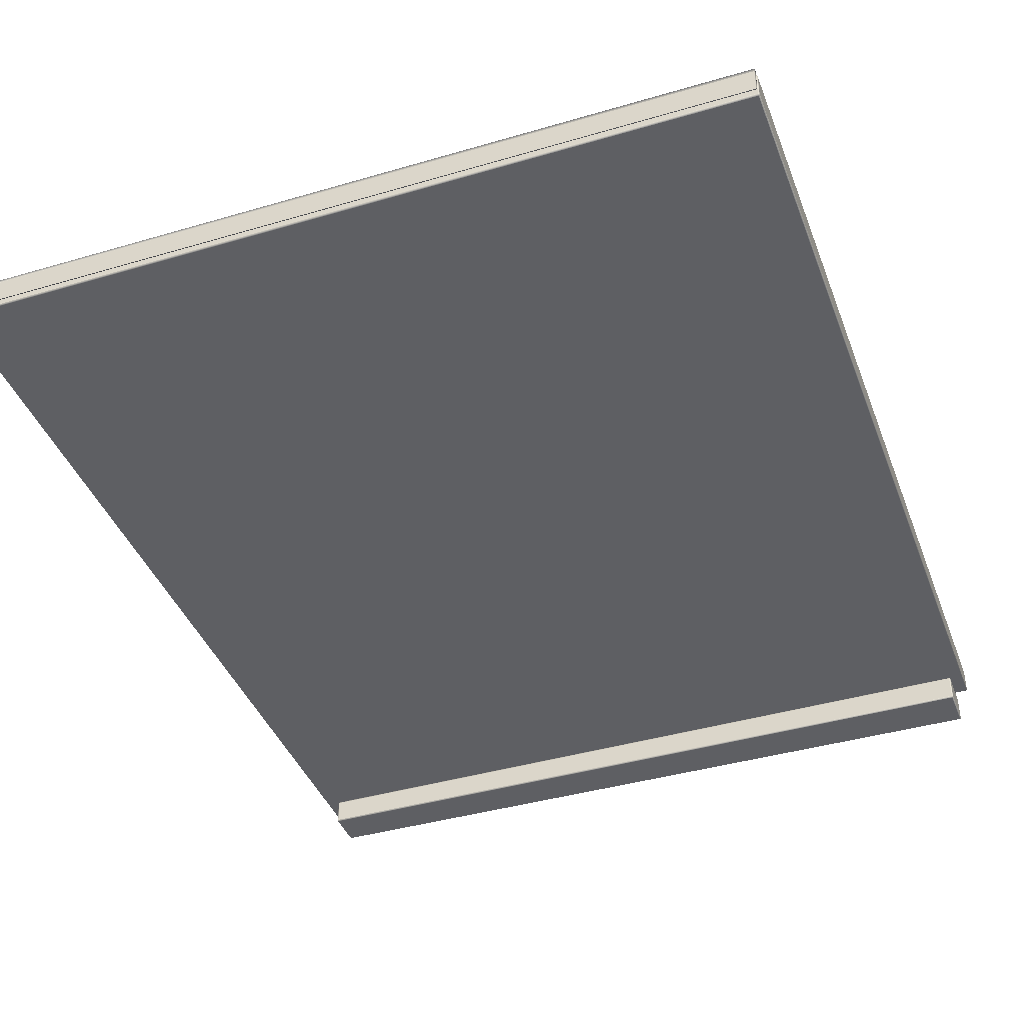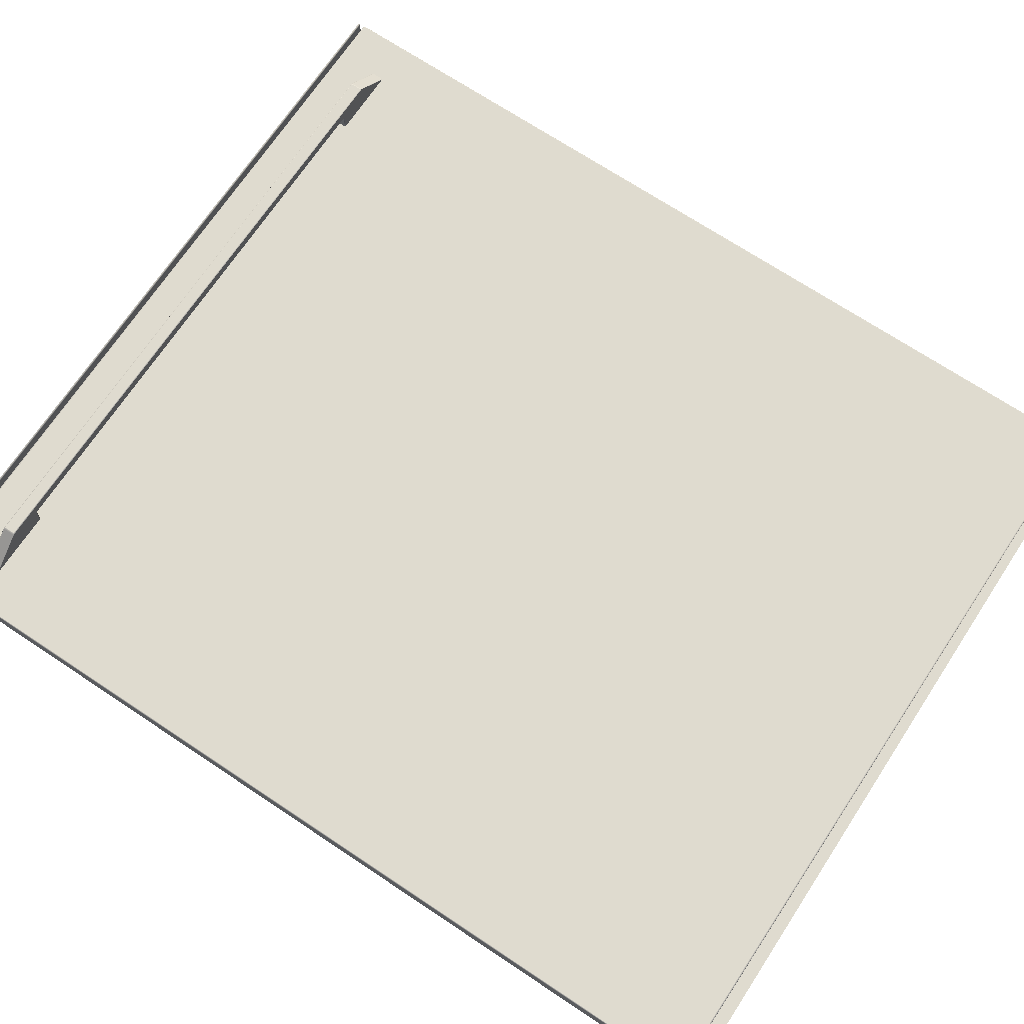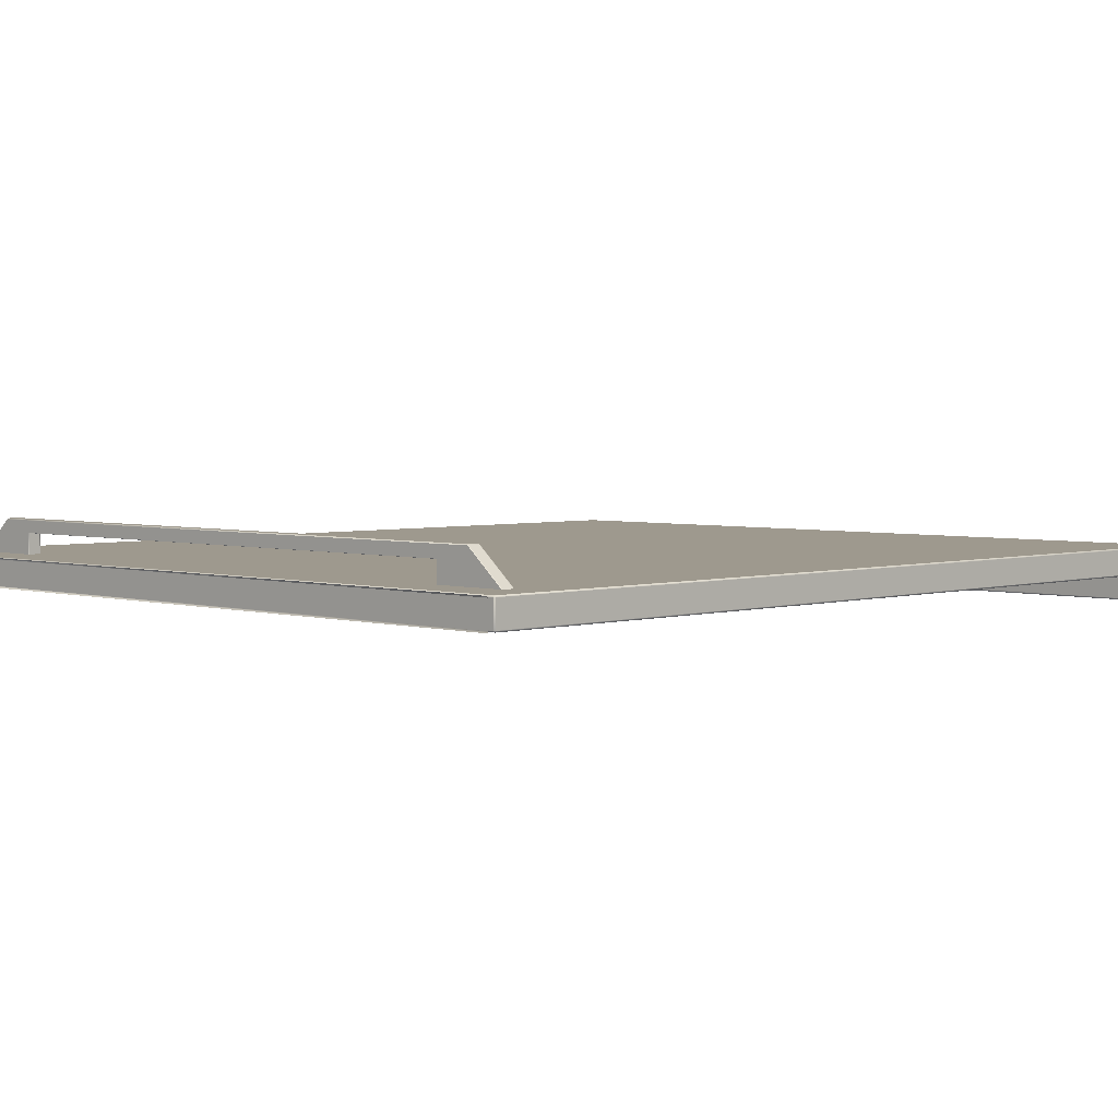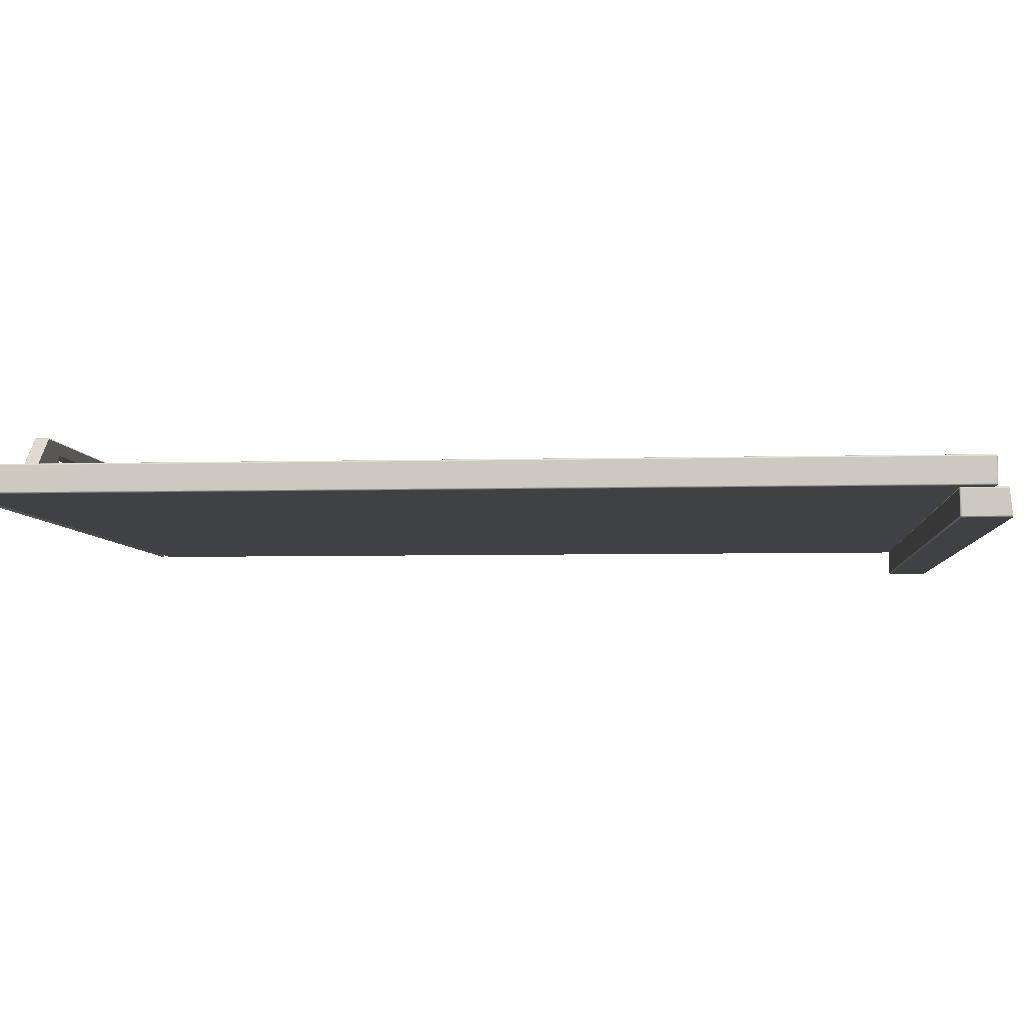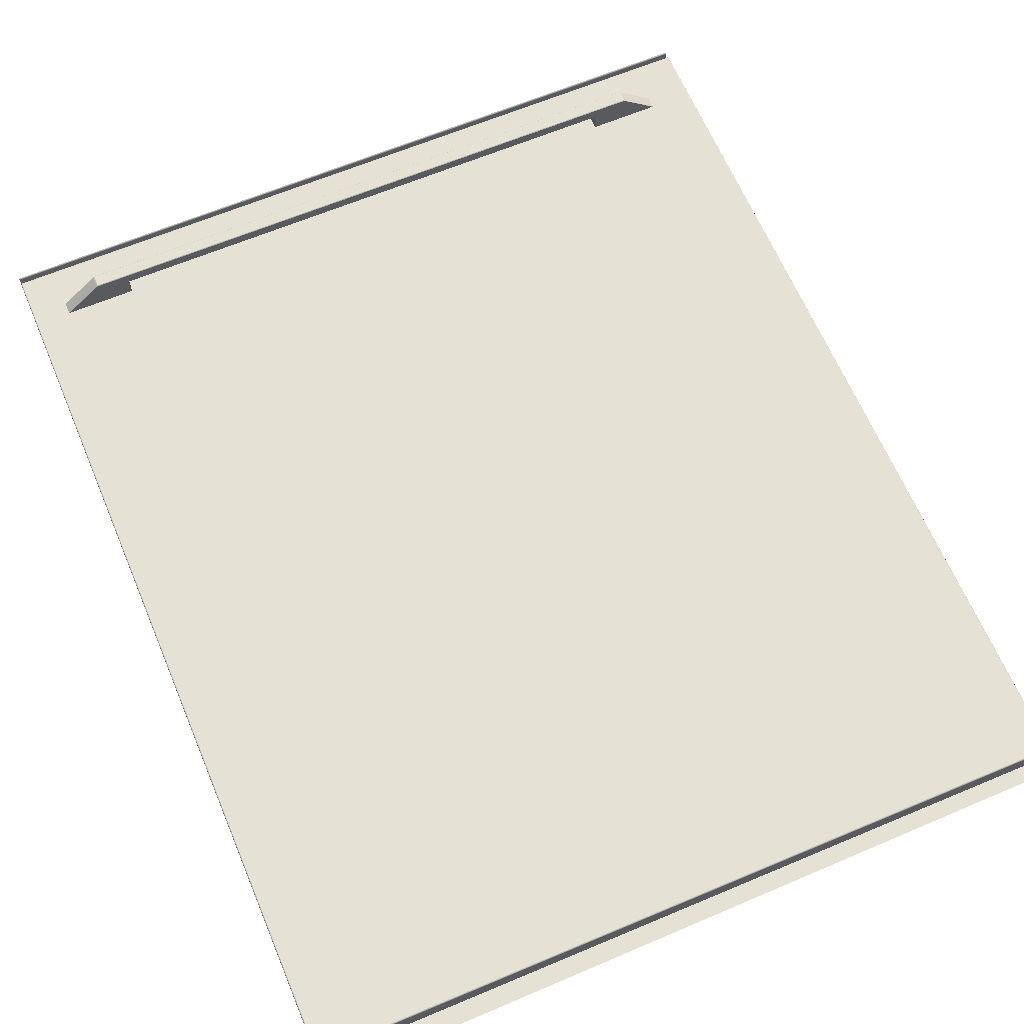
<metadata>
{"format":"obj","ext":"obj","renderer":"f3d","projection":"perspective","resolution":1024,"background":"white","views":[{"elev":-40.8,"azim":-160.2,"up":"+Z"},{"elev":70.5,"azim":-56.4,"up":"+Z"},{"elev":3.5,"azim":-135.3,"up":"+Z"},{"elev":-5.3,"azim":-85.1,"up":"+Z"},{"elev":64.8,"azim":-22.9,"up":"+Z"}]}
</metadata>
<code>
o 288
v -0.2811 0.7746 0.2789
v 0.2811 0.7746 0.2789
v 0.2791 0.1233 0.2792
v 0.2791 0.123 0.28
v 0.2796 0.1228 0.2798
v 0.2798 0.123 0.2792
v -0.2791 0.1233 0.2792
v -0.2798 0.123 0.2792
v -0.2796 0.1228 0.2798
v -0.2791 0.123 0.28
v -0.28 0.1222 0.2792
v -0.2798 0.1222 0.28
v 0.28 0.1222 0.2792
v 0.2798 0.1222 0.28
v 0.2791 0.1222 0.2803
v -0.2791 0.1222 0.2803
v -0.2791 0.1222 0.2603
v -0.2798 0.1222 0.2605
v -0.2796 0.1228 0.2607
v -0.2791 0.123 0.2605
v -0.2791 0.1233 0.2613
v -0.2798 0.123 0.2613
v 0.2798 0.1222 0.2605
v 0.28 0.1222 0.2613
v 0.2791 0.1222 0.2603
v 0.2791 0.123 0.2605
v 0.2791 0.1233 0.2613
v 0.2798 0.123 0.2613
v -0.2791 0.1222 0.2603
v 0.2791 0.1222 0.2603
v 0.28 0.1222 0.2613
v 0.28 0.1222 0.2792
v -0.28 0.1222 0.2613
v -0.28 0.1222 0.2792
v -0.28 0.1222 0.2613
v 0.2791 0.1222 0.2803
v -0.2791 0.1222 0.2803
v 0.2796 0.1228 0.2607
v 0.2791 0.1233 0.2792
v 0.2791 0.1233 0.2613
v -0.2791 0.1233 0.2613
v -0.2791 0.1233 0.2792
v -0.29 0.101 0.2989
v -0.2898 0.1002 0.2989
v -0.2896 0.1004 0.2995
v -0.2898 0.101 0.2997
v 0.29 0.101 0.2989
v 0.2898 0.101 0.2997
v 0.2896 0.1004 0.2995
v 0.2898 0.1002 0.2989
v 0.2891 0.101 0.3
v 0.2891 0.1002 0.2997
v 0.2891 0.7783 0.2989
v 0.2891 0.778 0.2997
v 0.2896 0.7778 0.2995
v 0.2898 0.778 0.2989
v 0.2891 0.09994 0.2989
v -0.2891 0.7783 0.2989
v -0.2898 0.778 0.2989
v -0.2896 0.7778 0.2995
v -0.2891 0.778 0.2997
v -0.29 0.7772 0.2989
v -0.2898 0.7772 0.2997
v 0.29 0.7772 0.2989
v 0.2898 0.7772 0.2997
v 0.2891 0.7772 0.3
v -0.2891 0.7772 0.3
v 0.2891 0.101 0.28
v 0.2898 0.101 0.2803
v 0.2896 0.1004 0.2805
v 0.2891 0.1002 0.2803
v -0.2891 0.7772 0.28
v -0.2898 0.7772 0.2803
v -0.2896 0.7778 0.2805
v -0.2891 0.778 0.2803
v -0.2891 0.1002 0.2997
v -0.2891 0.09994 0.2989
v -0.2891 0.101 0.28
v -0.2891 0.1002 0.2803
v -0.2896 0.1004 0.2805
v -0.2898 0.101 0.2803
v -0.2891 0.7783 0.2811
v -0.2898 0.778 0.2811
v -0.29 0.101 0.2811
v -0.2898 0.1002 0.2811
v 0.29 0.101 0.2811
v 0.2898 0.1002 0.2811
v 0.2898 0.7772 0.2803
v 0.29 0.7772 0.2811
v 0.2891 0.7772 0.28
v 0.2891 0.778 0.2803
v 0.2891 0.7783 0.2811
v 0.2898 0.778 0.2811
v 0.2891 0.09994 0.2811
v 0.2891 0.101 0.28
v -0.2891 0.101 0.28
v -0.2891 0.7772 0.28
v 0.2891 0.7772 0.28
v -0.2891 0.09994 0.2811
v -0.2891 0.101 0.3
v 0.29 0.101 0.2989
v 0.29 0.101 0.2811
v 0.29 0.7772 0.2811
v 0.29 0.7772 0.2989
v -0.29 0.7772 0.2811
v -0.29 0.101 0.2989
v -0.29 0.7772 0.2989
v -0.29 0.7772 0.2811
v -0.29 0.101 0.2811
v 0.2891 0.09994 0.2989
v -0.2891 0.09994 0.2989
v -0.2891 0.09994 0.2811
v 0.2891 0.09994 0.2811
v 0.2891 0.101 0.3
v 0.2891 0.7772 0.3
v -0.2891 0.7772 0.3
v -0.2891 0.101 0.3
v 0.2896 0.7778 0.2805
v 0.2891 0.7783 0.2989
v 0.2891 0.7783 0.2811
v -0.2891 0.7783 0.2811
v -0.2891 0.7783 0.2989
v -0.29 0.7832 0.2989
v -0.2898 0.7824 0.2989
v -0.2896 0.7826 0.2995
v -0.2898 0.7832 0.2997
v 0.29 0.7832 0.2989
v 0.2898 0.7832 0.2997
v 0.2896 0.7826 0.2995
v 0.2898 0.7824 0.2989
v 0.2891 0.7832 0.3
v 0.2891 0.7824 0.2997
v 0.2891 0.7821 0.2989
v 0.2891 0.7832 0.28
v 0.2898 0.7832 0.2803
v 0.2896 0.7826 0.2805
v 0.2891 0.7824 0.2803
v -0.2891 0.7824 0.2997
v -0.2891 0.7821 0.2989
v -0.2891 0.7832 0.28
v -0.2891 0.7824 0.2803
v -0.2896 0.7826 0.2805
v -0.2898 0.7832 0.2803
v -0.29 0.7832 0.2811
v -0.2898 0.7824 0.2811
v 0.29 0.7832 0.2811
v 0.2898 0.7824 0.2811
v 0.2891 0.7821 0.2811
v 0.2891 0.7832 0.28
v -0.2891 0.7832 0.28
v -0.2891 0.7821 0.2811
v -0.2891 0.7832 0.3
v 0.29 0.7832 0.2989
v 0.29 0.7832 0.2811
v -0.29 0.7832 0.2989
v -0.29 0.7832 0.2811
v 0.2891 0.7821 0.2989
v -0.2891 0.7821 0.2989
v -0.2891 0.7821 0.2811
v 0.2891 0.7821 0.2811
v 0.2891 0.7832 0.3
v -0.2891 0.7832 0.3
v 0.256 0.746 0.3
v 0.2287 0.746 0.3233
v 0.2289 0.7458 0.3233
v 0.2563 0.7458 0.3
v 0.2279 0.7454 0.324
v 0.2279 0.7369 0.324
v 0.2283 0.7369 0.3238
v 0.2283 0.7454 0.3238
v -0.2087 0.7369 0.3
v -0.2087 0.7454 0.3
v -0.2087 0.7454 0.3145
v -0.2087 0.7369 0.3145
v 0.2026 0.7454 0.3146
v 0.2026 0.7369 0.3146
v -0.2086 0.7369 0.3146
v -0.2086 0.7454 0.3146
v 0.229 0.7454 0.3233
v 0.2284 0.7457 0.3237
v 0.229 0.7369 0.3233
v 0.2284 0.7366 0.3237
v 0.2289 0.7365 0.3233
v 0.2028 0.7369 0.3145
v 0.2028 0.7369 0.3
v 0.203 0.7365 0.3
v 0.2029 0.7365 0.3145
v 0.2035 0.7364 0.3
v 0.2033 0.7364 0.3148
v 0.2279 0.7369 0.324
v 0.2279 0.7454 0.324
v -0.2338 0.7454 0.324
v -0.2338 0.7369 0.324
v 0.2028 0.7369 0.3145
v 0.2028 0.7454 0.3145
v 0.2028 0.7454 0.3
v 0.2028 0.7369 0.3
v -0.2087 0.7369 0.3145
v -0.2087 0.7454 0.3145
v -0.2087 0.7454 0.3146
v -0.2087 0.7369 0.3146
v 0.2281 0.7458 0.3238
v -0.234 0.7458 0.3238
v -0.2338 0.7454 0.324
v -0.2347 0.7364 0.3233
v -0.2619 0.7364 0.3
v -0.2092 0.7364 0.3148
v 0.2287 0.7364 0.3233
v 0.2033 0.7364 0.3148
v 0.256 0.7364 0.3
v -0.2094 0.7364 0.3
v 0.2035 0.7364 0.3
v 0.2028 0.7454 0.3145
v 0.2028 0.7454 0.3146
v 0.2028 0.7459 0.3146
v 0.2029 0.7458 0.3145
v 0.2028 0.7364 0.3146
v 0.2028 0.7369 0.3146
v 0.2281 0.7365 0.3238
v 0.2287 0.7364 0.3233
v -0.2619 0.7364 0.3
v -0.2347 0.7364 0.3233
v -0.2348 0.7365 0.3233
v -0.2623 0.7365 0.3
v 0.203 0.7458 0.3
v 0.2028 0.7454 0.3
v -0.2348 0.7458 0.3233
v -0.2623 0.7458 0.3
v -0.2624 0.7454 0.3
v -0.2349 0.7454 0.3233
v -0.234 0.7365 0.3238
v -0.2338 0.7369 0.324
v -0.2347 0.746 0.3233
v -0.2619 0.746 0.3
v -0.2349 0.7369 0.3233
v -0.2349 0.7454 0.3233
v -0.2624 0.7454 0.3
v -0.2624 0.7369 0.3
v -0.2086 0.7454 0.3146
v -0.2086 0.7458 0.3147
v 0.2026 0.7458 0.3147
v 0.2026 0.7454 0.3146
v 0.2026 0.7369 0.3146
v 0.2565 0.7454 0.3
v -0.2342 0.7454 0.3238
v -0.2343 0.7457 0.3237
v -0.2349 0.7369 0.3233
v -0.2343 0.7366 0.3237
v -0.2342 0.7369 0.3238
v -0.2088 0.7365 0.3145
v -0.2089 0.7365 0.3
v -0.2087 0.7369 0.3
v -0.2092 0.7364 0.3148
v -0.2094 0.7364 0.3
v -0.2088 0.7459 0.3146
v -0.2624 0.7369 0.3
v -0.2088 0.7458 0.3145
v -0.2088 0.7364 0.3146
v -0.2086 0.7369 0.3146
v -0.2087 0.7454 0.3
v -0.2089 0.7458 0.3
v 0.2026 0.7365 0.3147
v -0.2086 0.7365 0.3147
v 0.2565 0.7454 0.3
v 0.229 0.7454 0.3233
v 0.229 0.7369 0.3233
v 0.2565 0.7369 0.3
v 0.2565 0.7369 0.3
v 0.2563 0.7365 0.3
v -0.2092 0.746 0.3148
v 0.2033 0.746 0.3148
v 0.256 0.7364 0.3
v -0.2094 0.746 0.3
v -0.2092 0.746 0.3148
v -0.2619 0.746 0.3
v -0.2347 0.746 0.3233
v 0.2287 0.746 0.3233
v 0.2033 0.746 0.3148
v 0.256 0.746 0.3
v -0.2094 0.746 0.3
v 0.2035 0.746 0.3
v 0.2035 0.746 0.3
v -0.3 0.7731 0.2456
v -0.28 0.773 0.2457
v 0.28 0.7713 0.2472
v 0.3 0.7712 0.2473
v -0.2791 0.09152 0.2803
v 0.2791 0.09283 0.2603
v 0.2798 0.09286 0.2605
v -0.2798 0.09149 0.28
v -0.2791 0.09152 0.2803
v 0.28 0.09294 0.2613
v 0.28 0.09475 0.2792
v -0.2791 0.0895 0.2603
v 0.28 0.09475 0.2792
v 0.28 0.09294 0.2613
v -0.28 0.09141 0.2792
v 0.2791 0.09485 0.2803
v -0.28 0.0896 0.2613
v 0.2791 0.09485 0.2803
v 0.2791 0.09283 0.2603
v -0.2791 0.0895 0.2603
v -0.28 0.0896 0.2613
v -0.28 0.09141 0.2792
v 0.2798 0.09483 0.28
v -0.2798 0.08952 0.2605
v -0.3 0.08817 0.2484
v 0.28 0.09179 0.2499
v -0.28 0.08829 0.2484
v 0.3 0.09191 0.25
f 163 164 165 166
f 167 168 169 170
f 171 172 173 174
f 175 176 177 178
f 179 165 180 170
f 181 169 182 183
f 179 170 169 181
f 184 185 186 187
f 188 189 187 186
f 190 191 192 193
f 194 195 196 197
f 198 199 200 201
f 202 203 204 167
f 205 206 207
f 208 205 207
f 209 208 207
f 209 210 208
f 206 211 207
f 209 212 210
f 213 214 215 216
f 184 187 217 218
f 168 219 182 169
f 167 170 180 202
f 220 183 182 219
f 164 202 180 165
f 221 222 223 224
f 216 225 226 213
f 227 228 229 230
f 231 219 168 232
f 203 202 164 233
f 219 231 222 220
f 227 233 234 228
f 235 236 237 238
f 239 240 241 242
f 214 218 243 242
f 179 244 166 165
f 230 245 246 227
f 247 223 248 249
f 230 247 249 245
f 250 251 252 198
f 250 253 254 251
f 239 200 255 240
f 213 184 218 214
f 247 256 224 223
f 199 257 255 200
f 198 201 258 250
f 259 201 200 239
f 232 249 248 231
f 245 249 232 204
f 204 203 246 245
f 222 231 248 223
f 233 227 246 203
f 257 199 260 261
f 259 243 262 263
f 264 265 266 267
f 259 263 258 201
f 242 241 215 214
f 243 218 217 262
f 268 181 183 269
f 270 240 255
f 271 216 215
f 183 220 272 269
f 271 215 241
f 257 261 273 270
f 274 275 276
f 277 274 276
f 277 278 274
f 277 279 278
f 274 280 275
f 279 281 278
f 253 250 258
f 189 262 217
f 271 282 225 216
f 270 271 241 240
f 253 258 263
f 253 263 262 189
f 270 255 257
f 189 217 187
f 3 4 5 6
f 7 8 9 10
f 11 12 9 8
f 13 6 5 14
f 15 4 10 16
f 17 18 19 20
f 16 10 9 12
f 21 20 19 22
f 15 14 5 4
f 296 289 23 24
f 25 17 20 26
f 27 26 20 21
f 13 24 28 6
f 288 25 23 289
f 3 7 10 4
f 294 306 18 17
f 7 21 22 8
f 301 302 29 30
f 295 292 31 32
f 11 8 22 33
f 304 34 35 299
f 303 33 18 306
f 298 36 37 287
f 25 26 38 23
f 33 22 19 18
f 24 23 38 28
f 27 28 38 26
f 293 13 14 305
f 300 305 14 15
f 39 40 41 42
f 297 290 12 11
f 3 6 28 27
f 291 16 12 290
f 43 44 45 46
f 47 48 49 50
f 51 52 49 48
f 53 54 55 56
f 57 50 49 52
f 58 59 60 61
f 62 63 60 59
f 64 56 55 65
f 66 54 61 67
f 68 69 70 71
f 72 73 74 75
f 67 61 60 63
f 57 52 76 77
f 78 79 80 81
f 82 75 74 83
f 66 65 55 54
f 84 81 80 85
f 86 87 70 69
f 86 69 88 89
f 90 72 75 91
f 92 91 75 82
f 64 89 93 56
f 43 84 85 44
f 68 90 88 69
f 47 50 87 86
f 94 71 70 87
f 53 58 61 54
f 78 81 73 72
f 58 82 83 59
f 95 96 97 98
f 68 71 79 78
f 99 85 80 79
f 100 46 45 76
f 101 102 103 104
f 77 76 45 44
f 57 94 87 50
f 62 59 83 105
f 106 107 108 109
f 84 105 73 81
f 110 111 112 113
f 51 100 76 52
f 114 115 116 117
f 90 91 118 88
f 105 83 74 73
f 89 88 118 93
f 92 93 118 91
f 47 64 65 48
f 51 48 65 66
f 119 120 121 122
f 77 44 85 99
f 43 46 63 62
f 53 56 93 92
f 100 67 63 46
f 94 99 79 71
f 123 124 125 126
f 127 128 129 130
f 131 132 129 128
f 133 130 129 132
f 134 135 136 137
f 133 132 138 139
f 140 141 142 143
f 144 143 142 145
f 146 147 136 135
f 123 144 145 124
f 127 130 147 146
f 148 137 136 147
f 134 137 141 140
f 151 145 142 141
f 152 126 125 138
f 139 138 125 124
f 133 148 147 130
f 157 158 159 160
f 131 152 138 132
f 139 124 145 151
f 148 151 141 137
l 153 154
l 1 2
l 161 162
l 155 156
l 149 150
l 309 284
l 310 286
l 283 307
l 285 308

</code>
